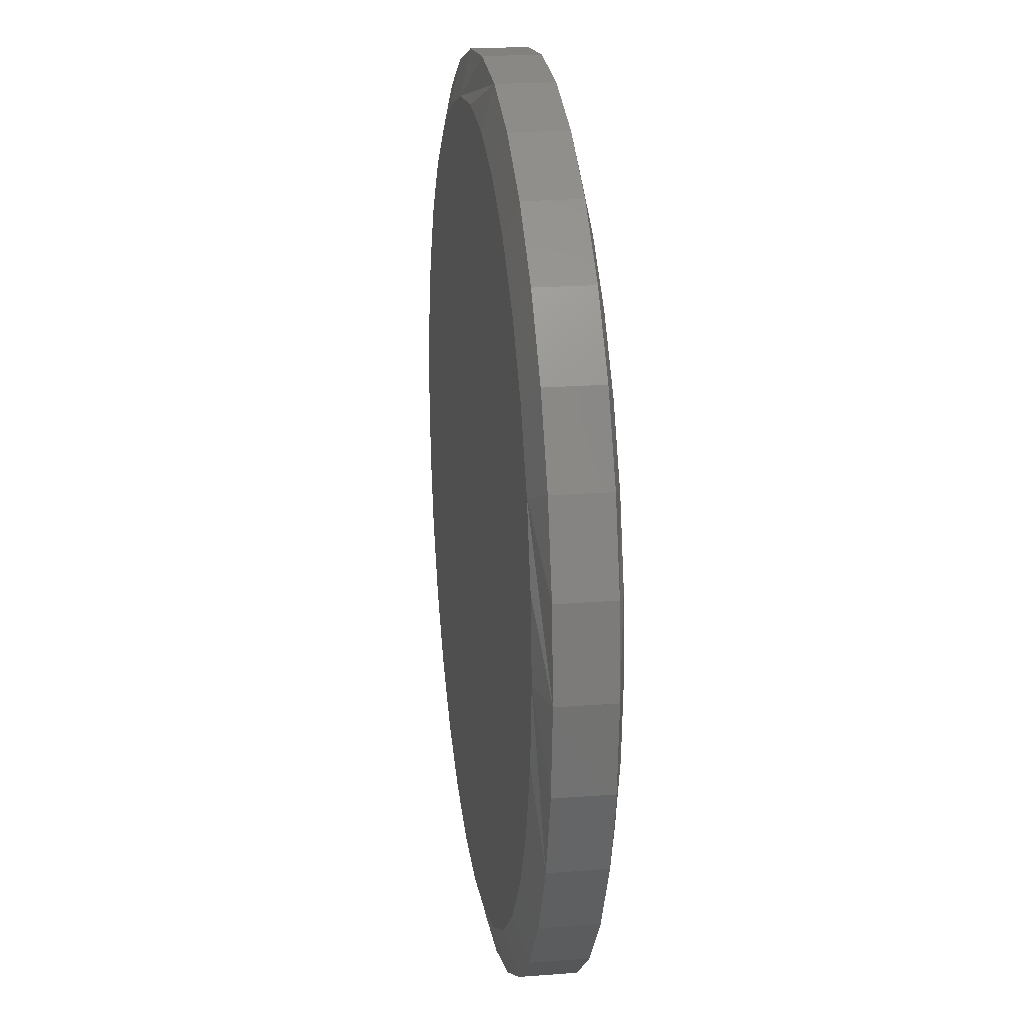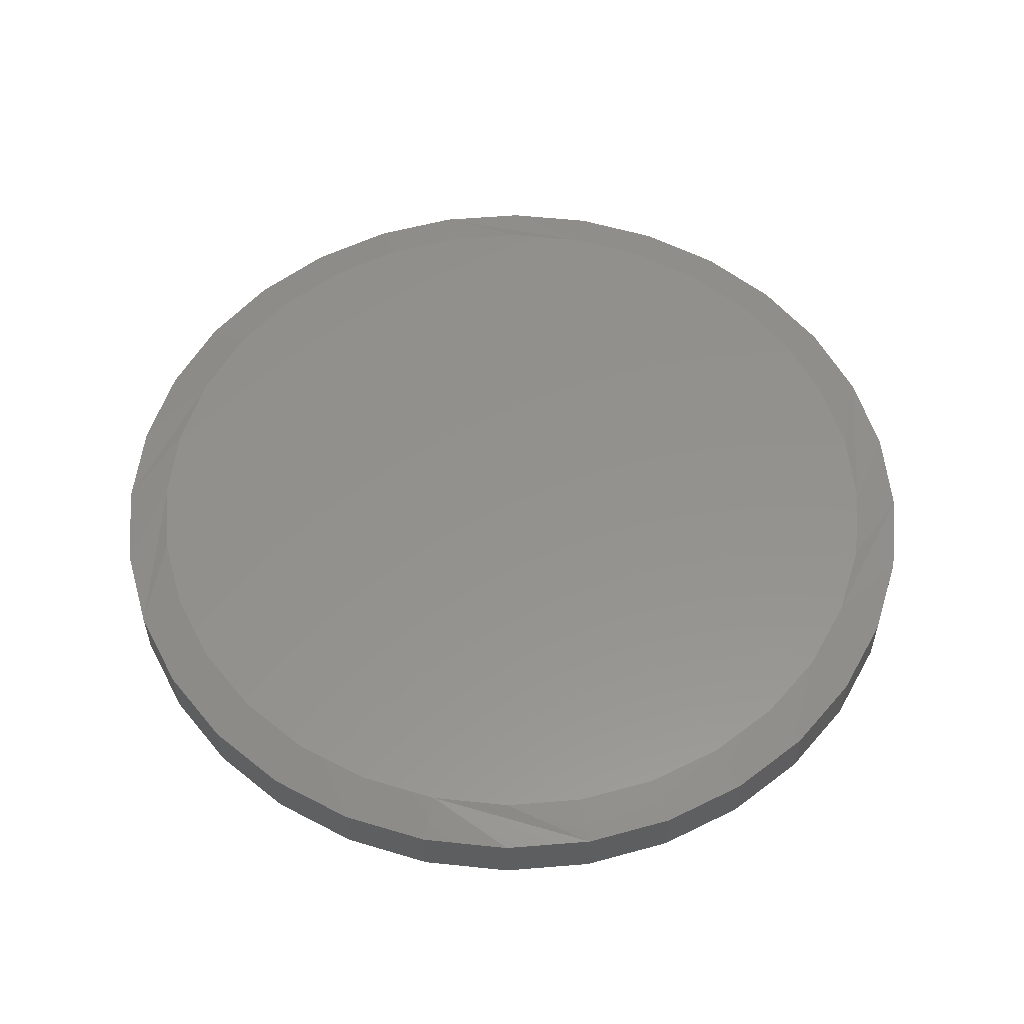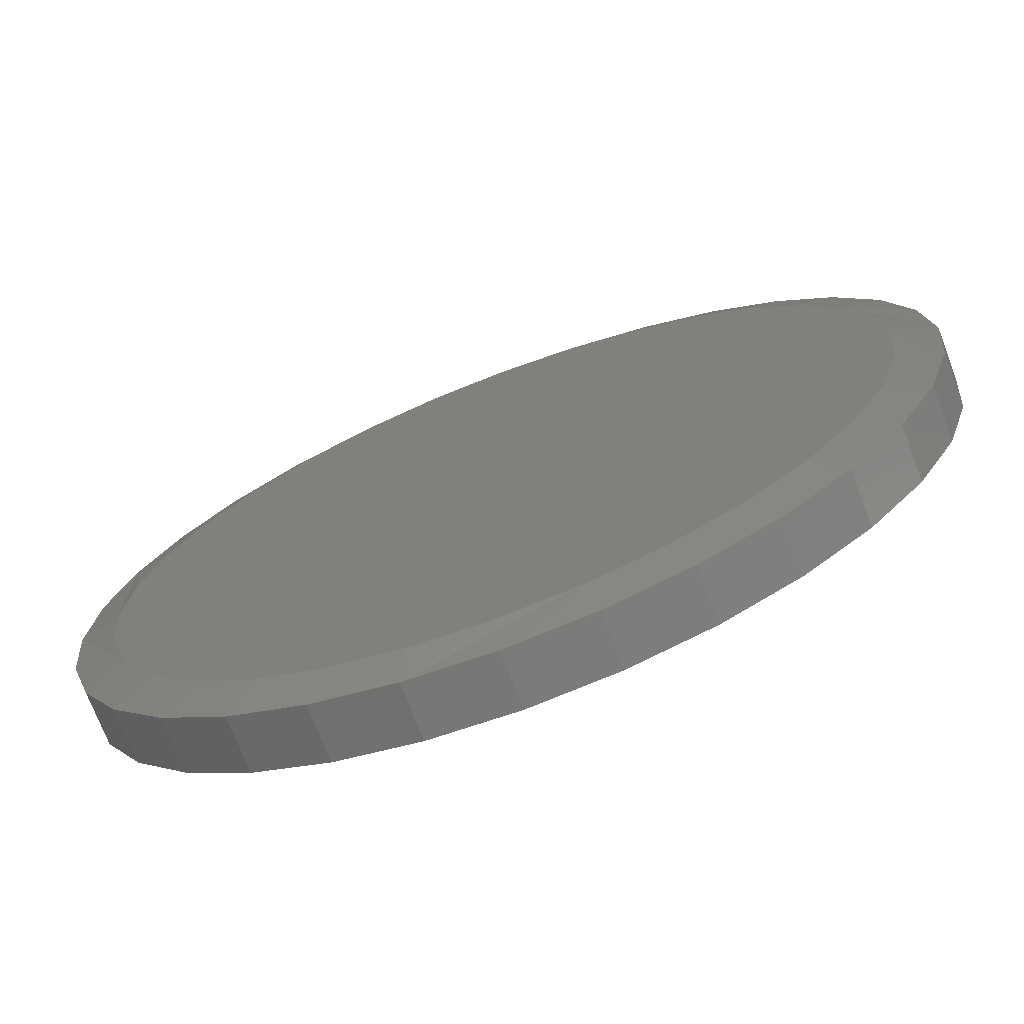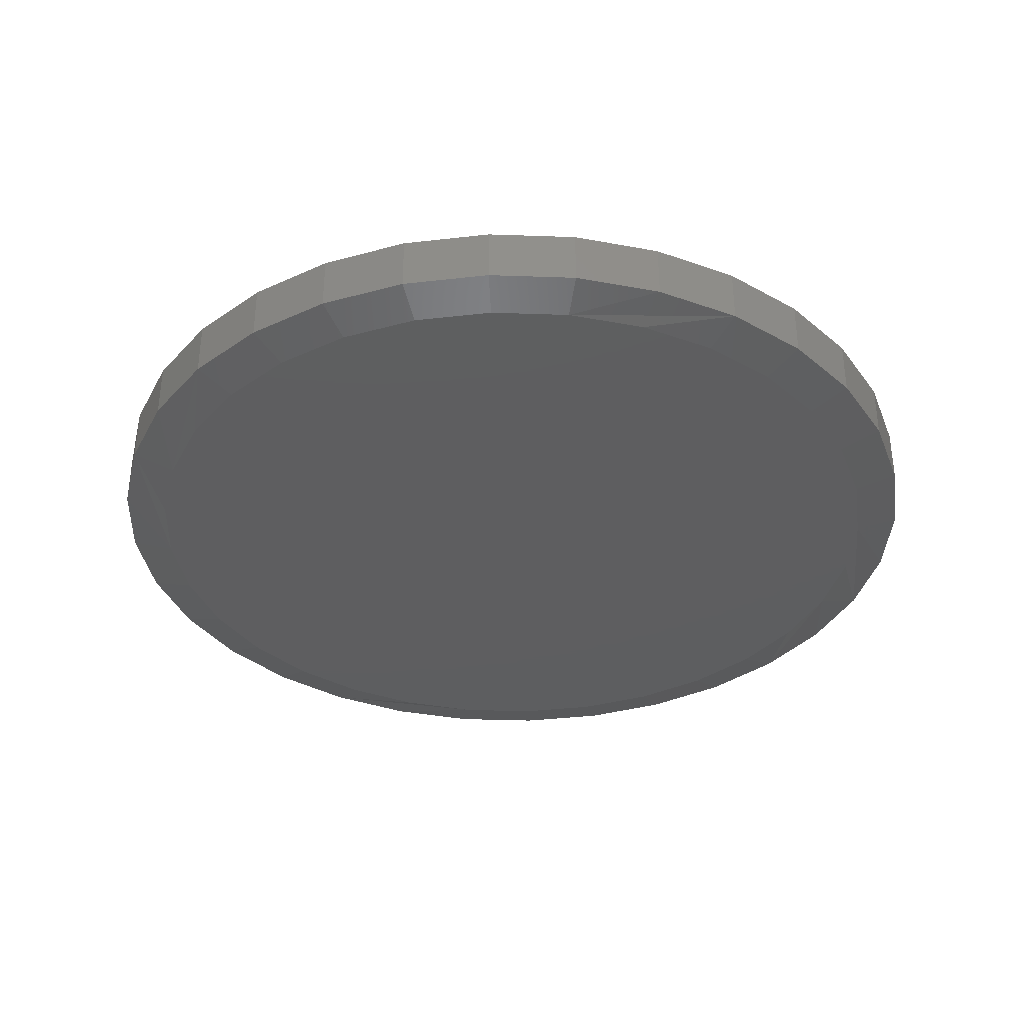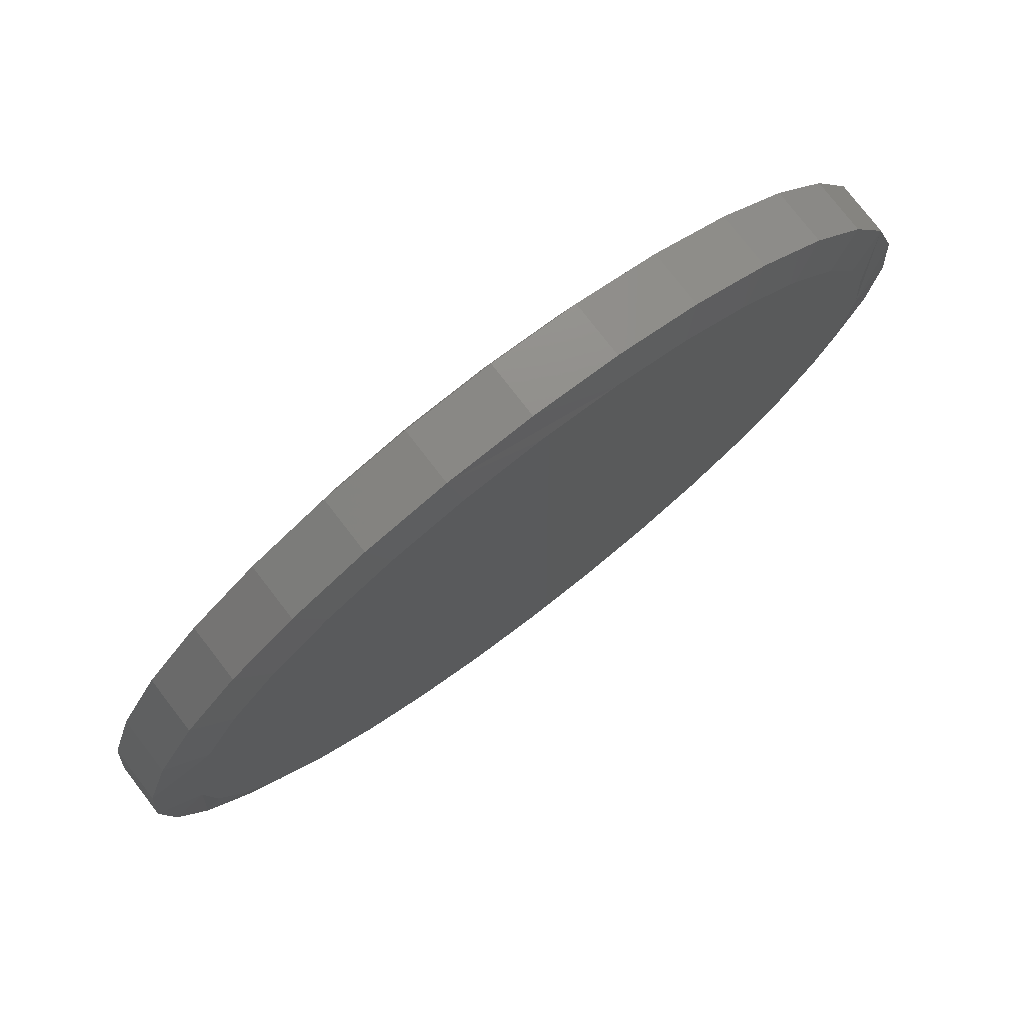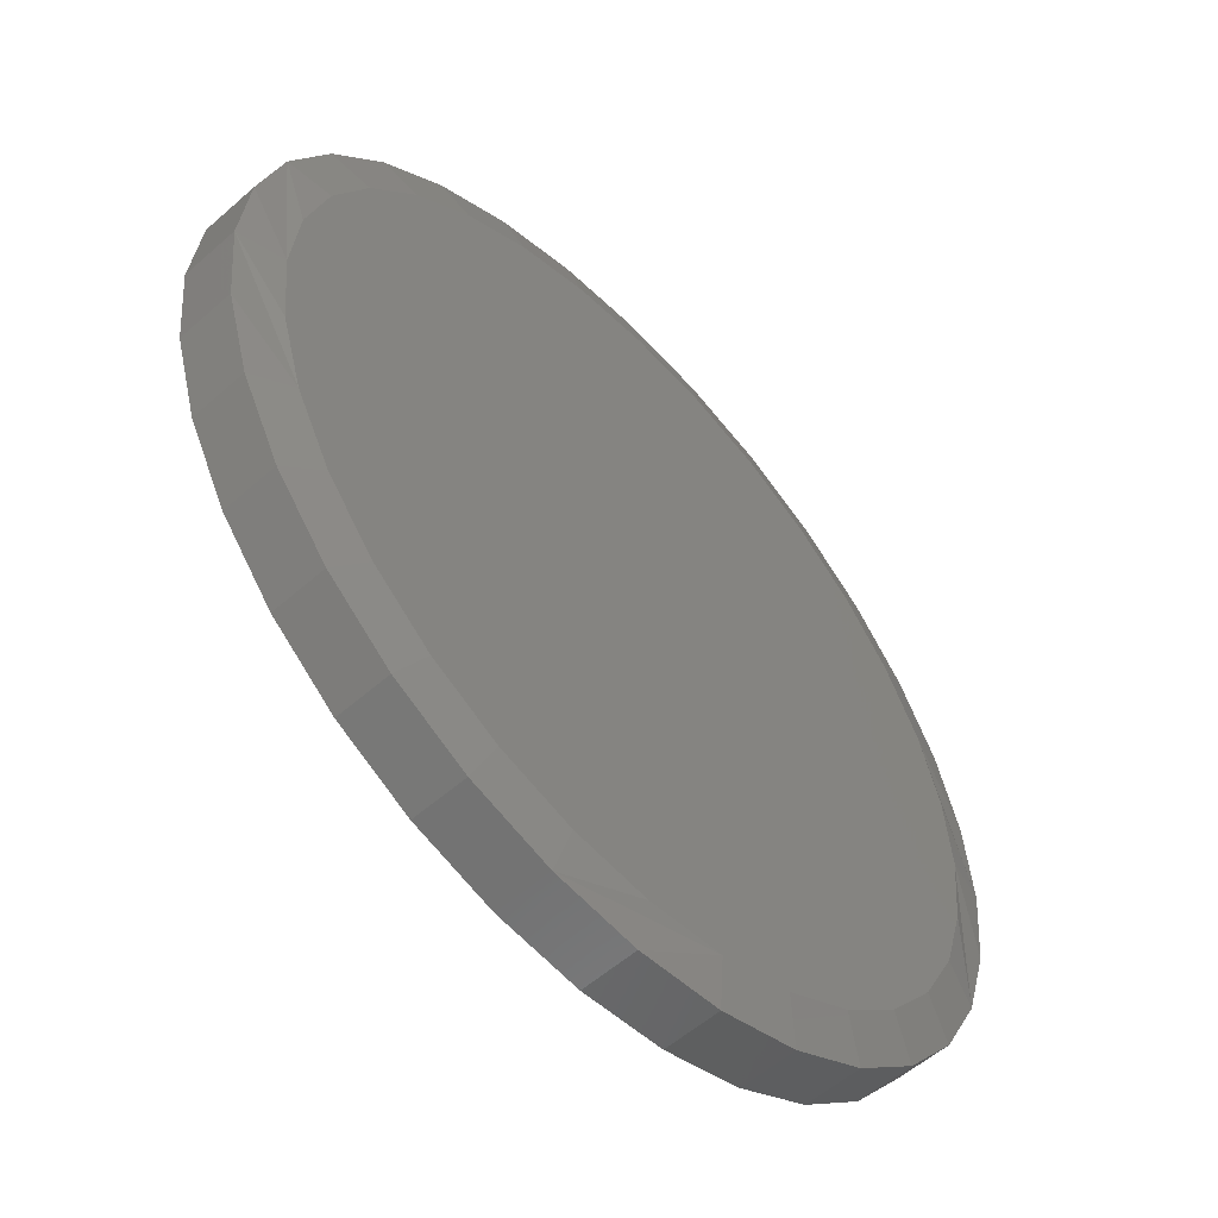
<metadata>
{"format":"stl","ext":"stl","renderer":"f3d","projection":"perspective","resolution":1024,"background":"white","views":[{"elev":20.8,"azim":-97.8,"up":"+Y"},{"elev":55.5,"azim":-179.3,"up":"+Z"},{"elev":-72.3,"azim":-159.1,"up":"+Y"},{"elev":-35.5,"azim":160.5,"up":"+Z"},{"elev":77.3,"azim":-37.6,"up":"+Y"},{"elev":-55.6,"azim":132.8,"up":"+Y"}]}
</metadata>
<code>
# stl→obj: 128 verts, 252 faces
v 0.3141 0.007895 0.007812
v 0.3141 0.007895 0.04688
v 0.308 -0.05371 0.007812
v 0.308 -0.05371 0.04688
v 0.29 -0.113 0.007812
v 0.29 -0.113 0.04688
v 0.2608 -0.1675 0.007812
v 0.2608 -0.1675 0.04688
v 0.2216 -0.2154 0.007812
v 0.2216 -0.2154 0.04688
v 0.1737 -0.2547 0.007812
v 0.1737 -0.2547 0.04688
v 0.1191 -0.2839 0.007812
v 0.1191 -0.2839 0.04688
v 0.05988 -0.3018 0.007812
v 0.05988 -0.3018 0.04688
v -0.001727 -0.3079 0.007812
v -0.001727 -0.3079 0.04688
v -0.06333 -0.3018 0.007812
v -0.06333 -0.3018 0.04688
v -0.1226 -0.2839 0.007812
v -0.1226 -0.2839 0.04688
v -0.1772 -0.2547 0.007812
v -0.1772 -0.2547 0.04688
v -0.225 -0.2154 0.007812
v -0.225 -0.2154 0.04688
v -0.2643 -0.1675 0.007812
v -0.2643 -0.1675 0.04688
v -0.2935 -0.113 0.007812
v -0.2935 -0.113 0.04688
v -0.3114 -0.05371 0.007812
v -0.3114 -0.05371 0.04688
v -0.3175 0.007895 0.007812
v -0.3175 0.007895 0.04688
v -0.3114 0.0695 0.007812
v -0.3114 0.0695 0.04688
v -0.2935 0.1287 0.007812
v -0.2935 0.1287 0.04688
v -0.2643 0.1833 0.007812
v -0.2643 0.1833 0.04688
v -0.225 0.2312 0.007812
v -0.225 0.2312 0.04688
v -0.1772 0.2705 0.007812
v -0.1772 0.2705 0.04688
v -0.1226 0.2996 0.007812
v -0.1226 0.2996 0.04688
v -0.06333 0.3176 0.007812
v -0.06333 0.3176 0.04688
v -0.001727 0.3237 0.007812
v -0.001727 0.3237 0.04688
v 0.05988 0.3176 0.007812
v 0.05988 0.3176 0.04688
v 0.1191 0.2996 0.007812
v 0.1191 0.2996 0.04688
v 0.1737 0.2705 0.007812
v 0.1737 0.2705 0.04688
v 0.2216 0.2312 0.007812
v 0.2216 0.2312 0.04688
v 0.2608 0.1833 0.007812
v 0.2608 0.1833 0.04688
v 0.29 0.1287 0.007812
v 0.29 0.1287 0.04688
v 0.308 0.0695 0.007812
v 0.308 0.0695 0.04688
v -0.05724 0.287 0.05469
v 0.05378 0.287 0.05469
v -0.001727 0.2924 0.05469
v 0.1072 0.2708 0.05469
v -0.1106 0.2708 0.05469
v 0.1564 0.2445 0.05469
v -0.1598 0.2445 0.05469
v 0.1995 0.2091 0.05469
v -0.2029 0.2091 0.05469
v 0.2349 0.166 0.05469
v -0.2383 0.166 0.05469
v 0.2612 0.1168 0.05469
v -0.2646 0.1168 0.05469
v 0.2773 0.06341 0.05469
v -0.2808 0.06341 0.05469
v 0.2828 0.007895 0.05469
v -0.2863 0.007895 0.05469
v 0.2773 -0.04762 0.05469
v -0.2808 -0.04762 0.05469
v 0.2612 -0.101 0.05469
v -0.2646 -0.101 0.05469
v 0.2349 -0.1502 0.05469
v -0.2383 -0.1502 0.05469
v 0.1995 -0.1933 0.05469
v -0.2029 -0.1933 0.05469
v 0.1564 -0.2287 0.05469
v -0.1598 -0.2287 0.05469
v 0.1072 -0.255 0.05469
v -0.1106 -0.255 0.05469
v 0.05378 -0.2712 0.05469
v -0.05724 -0.2712 0.05469
v -0.001727 -0.2766 0.05469
v -0.001727 0.2924 0
v 0.05378 0.287 0
v -0.05724 0.287 0
v -0.001727 -0.2766 0
v -0.05724 -0.2712 0
v 0.05378 -0.2712 0
v -0.1106 -0.255 0
v 0.1072 -0.255 0
v -0.1598 -0.2287 0
v 0.1564 -0.2287 0
v -0.2029 -0.1933 0
v 0.1995 -0.1933 0
v -0.2383 -0.1502 0
v 0.2349 -0.1502 0
v -0.2646 -0.101 0
v 0.2612 -0.101 0
v -0.2808 -0.04762 0
v 0.2773 -0.04762 0
v -0.2863 0.007895 0
v 0.2828 0.007895 0
v -0.2808 0.06341 0
v 0.2773 0.06341 0
v -0.2646 0.1168 0
v 0.2612 0.1168 0
v -0.2383 0.166 0
v 0.2349 0.166 0
v -0.2029 0.2091 0
v 0.1995 0.2091 0
v -0.1598 0.2445 0
v 0.1564 0.2445 0
v -0.1106 0.2708 0
v 0.1072 0.2708 0
f 1 2 3
f 3 2 4
f 3 4 5
f 5 4 6
f 5 6 7
f 7 6 8
f 7 8 9
f 9 8 10
f 9 10 11
f 11 10 12
f 11 12 13
f 13 12 14
f 13 14 15
f 15 14 16
f 15 16 17
f 17 16 18
f 17 18 19
f 19 18 20
f 19 20 21
f 21 20 22
f 21 22 23
f 23 22 24
f 23 24 25
f 25 24 26
f 25 26 27
f 27 26 28
f 27 28 29
f 29 28 30
f 29 30 31
f 31 30 32
f 31 32 33
f 33 32 34
f 33 34 35
f 35 34 36
f 35 36 37
f 37 36 38
f 37 38 39
f 39 38 40
f 39 40 41
f 41 40 42
f 41 42 43
f 43 42 44
f 43 44 45
f 45 44 46
f 45 46 47
f 47 46 48
f 47 48 49
f 49 48 50
f 49 50 51
f 51 50 52
f 51 52 53
f 53 52 54
f 53 54 55
f 55 54 56
f 55 56 57
f 57 56 58
f 57 58 59
f 59 58 60
f 59 60 61
f 61 60 62
f 61 62 63
f 63 62 64
f 63 64 1
f 1 64 2
f 65 66 67
f 66 65 68
f 68 65 69
f 68 69 70
f 70 69 71
f 70 71 72
f 72 71 73
f 72 73 74
f 74 73 75
f 74 75 76
f 76 75 77
f 76 77 78
f 78 77 79
f 78 79 80
f 80 79 81
f 80 81 82
f 82 81 83
f 82 83 84
f 84 83 85
f 84 85 86
f 86 85 87
f 86 87 88
f 88 87 89
f 88 89 90
f 90 89 91
f 90 91 92
f 92 91 93
f 92 93 94
f 94 93 95
f 94 95 96
f 83 30 85
f 87 26 89
f 18 16 95
f 91 22 93
f 96 16 94
f 96 95 16
f 92 12 90
f 88 8 86
f 81 34 32
f 81 32 30
f 81 30 83
f 2 80 82
f 2 82 84
f 2 84 4
f 26 87 28
f 28 87 85
f 28 85 30
f 22 91 24
f 24 91 89
f 24 89 26
f 18 95 20
f 20 95 93
f 20 93 22
f 12 92 14
f 14 92 94
f 14 94 16
f 8 88 10
f 10 88 90
f 10 90 12
f 4 84 6
f 6 84 86
f 6 86 8
f 78 62 76
f 74 58 72
f 50 48 66
f 70 54 68
f 67 48 65
f 67 66 48
f 69 44 71
f 73 40 75
f 80 2 64
f 80 64 62
f 80 62 78
f 34 81 79
f 34 79 77
f 34 77 36
f 58 74 60
f 60 74 76
f 60 76 62
f 54 70 56
f 56 70 72
f 56 72 58
f 50 66 52
f 52 66 68
f 52 68 54
f 44 69 46
f 46 69 65
f 46 65 48
f 40 73 42
f 42 73 71
f 42 71 44
f 36 77 38
f 38 77 75
f 38 75 40
f 97 98 99
f 100 101 102
f 102 101 103
f 102 103 104
f 104 103 105
f 104 105 106
f 106 105 107
f 106 107 108
f 108 107 109
f 108 109 110
f 110 109 111
f 110 111 112
f 112 111 113
f 112 113 114
f 114 113 115
f 114 115 116
f 116 115 117
f 116 117 118
f 118 117 119
f 118 119 120
f 120 119 121
f 120 121 122
f 122 121 123
f 122 123 124
f 124 123 125
f 124 125 126
f 126 125 127
f 126 127 128
f 128 127 99
f 128 99 98
f 111 29 113
f 107 25 109
f 101 15 17
f 103 21 105
f 102 15 100
f 15 101 100
f 106 11 104
f 110 7 108
f 1 3 112
f 1 112 114
f 1 114 116
f 115 113 29
f 115 29 31
f 115 31 33
f 29 111 27
f 27 111 109
f 27 109 25
f 25 107 23
f 23 107 105
f 23 105 21
f 21 103 19
f 19 103 101
f 19 101 17
f 15 102 13
f 13 102 104
f 13 104 11
f 11 106 9
f 9 106 108
f 9 108 7
f 7 110 5
f 5 110 112
f 5 112 3
f 120 61 118
f 124 57 122
f 98 47 49
f 128 53 126
f 99 47 97
f 47 98 97
f 125 43 127
f 121 39 123
f 33 35 119
f 33 119 117
f 33 117 115
f 116 118 61
f 116 61 63
f 116 63 1
f 61 120 59
f 59 120 122
f 59 122 57
f 57 124 55
f 55 124 126
f 55 126 53
f 53 128 51
f 51 128 98
f 51 98 49
f 47 99 45
f 45 99 127
f 45 127 43
f 43 125 41
f 41 125 123
f 41 123 39
f 39 121 37
f 37 121 119
f 37 119 35

</code>
